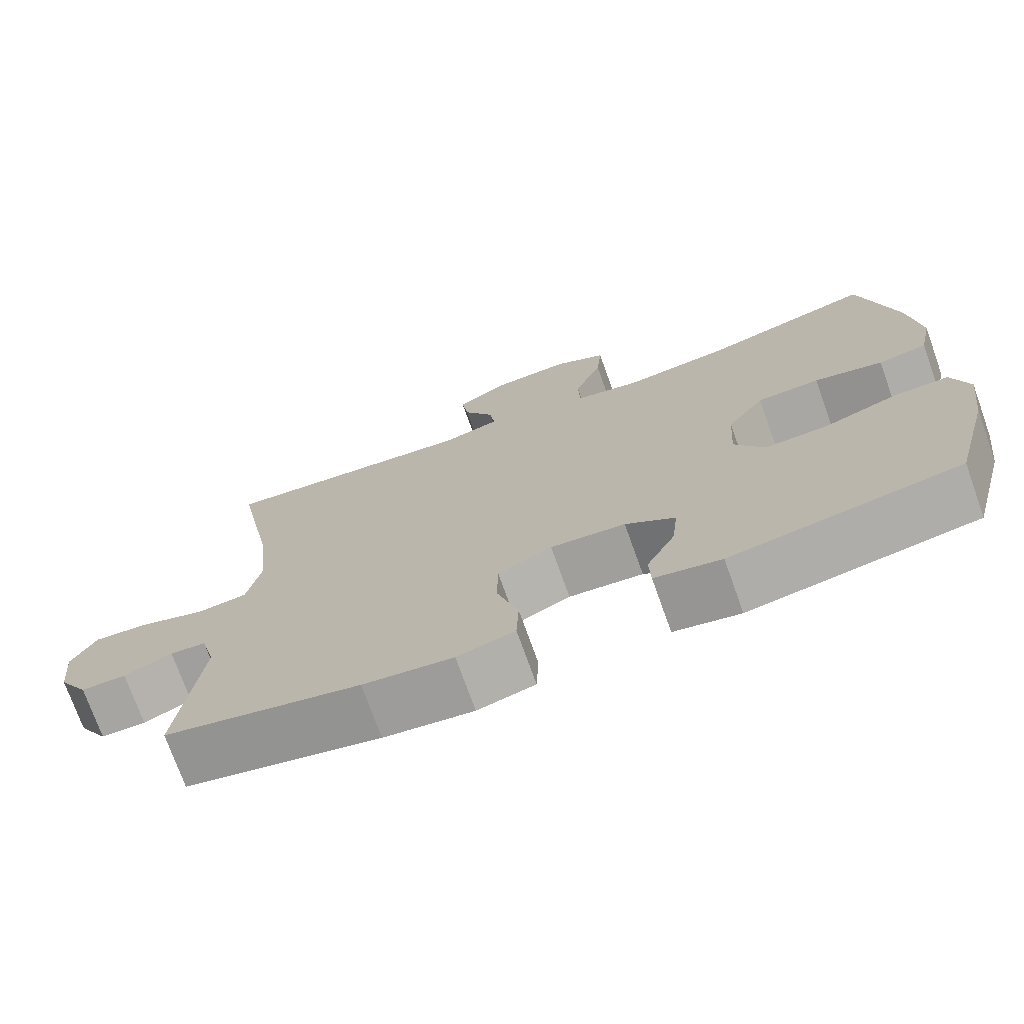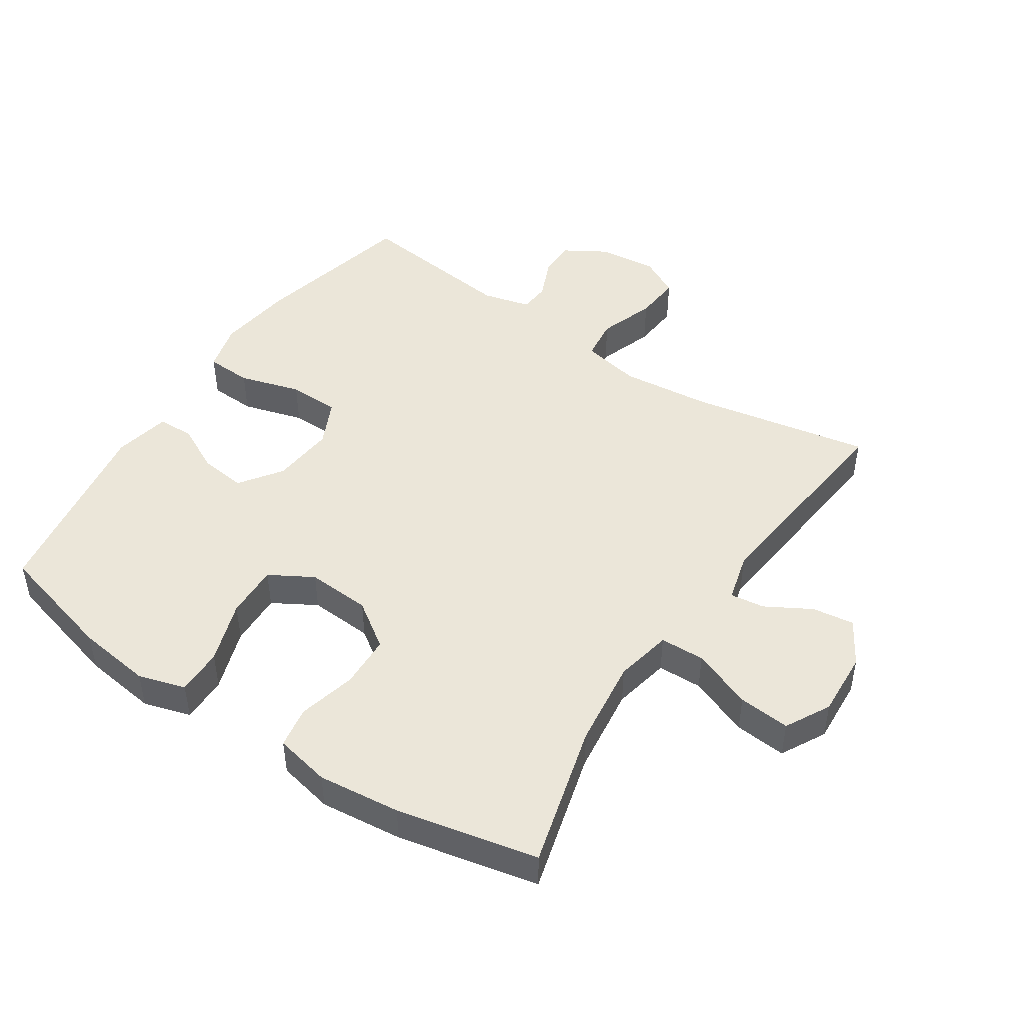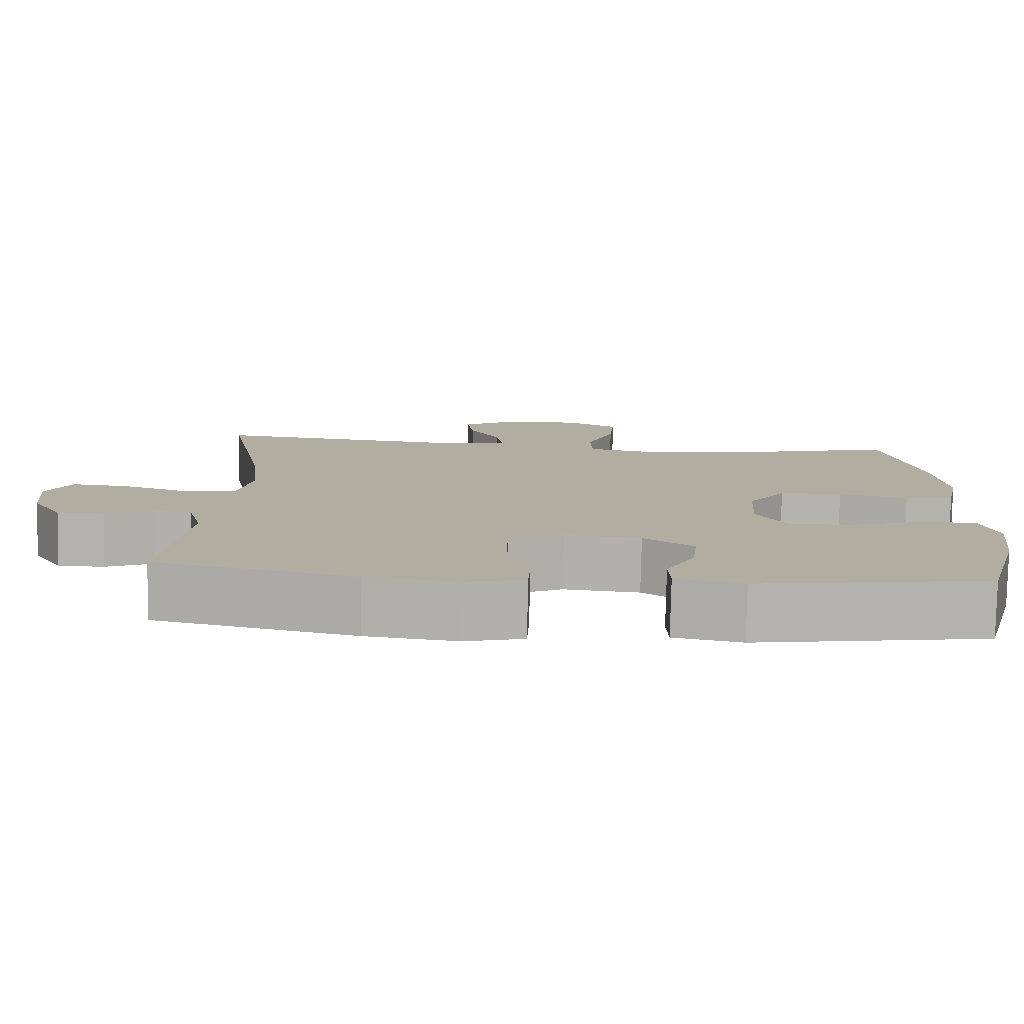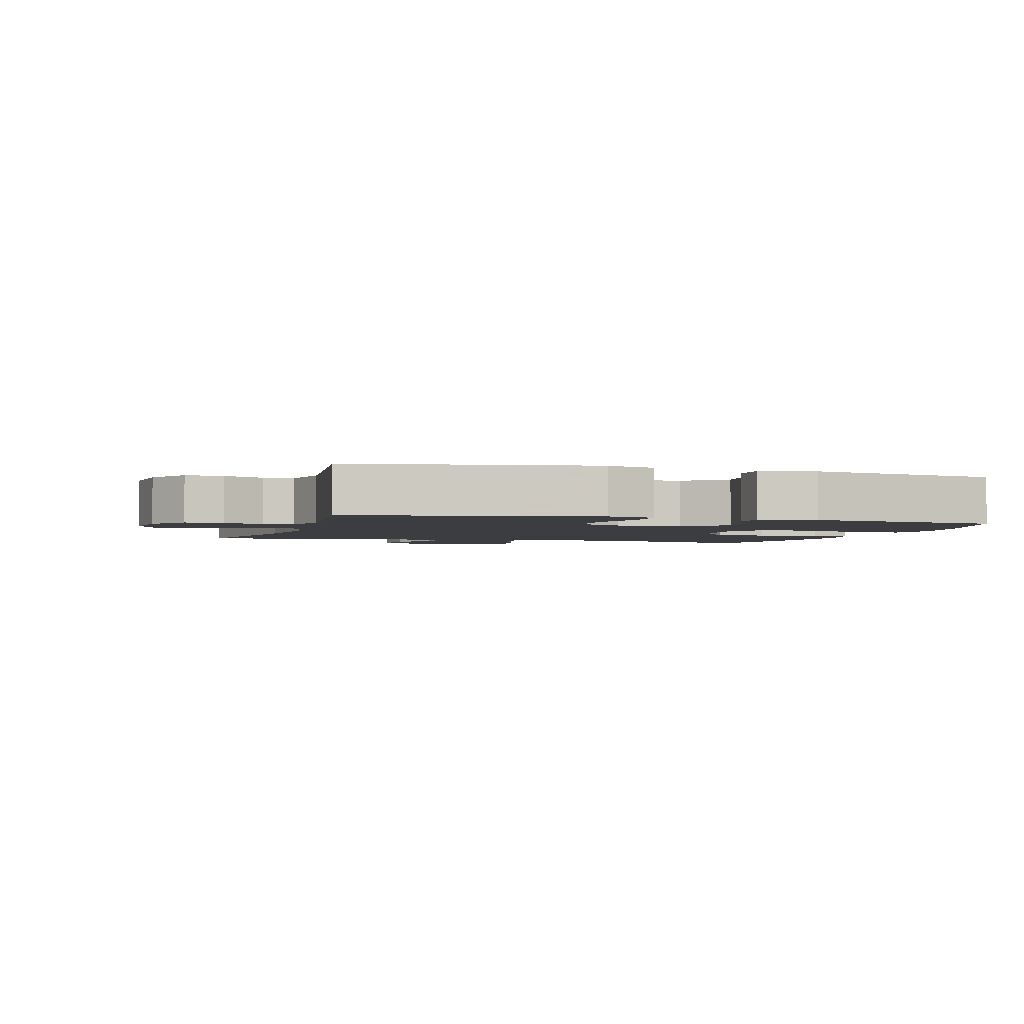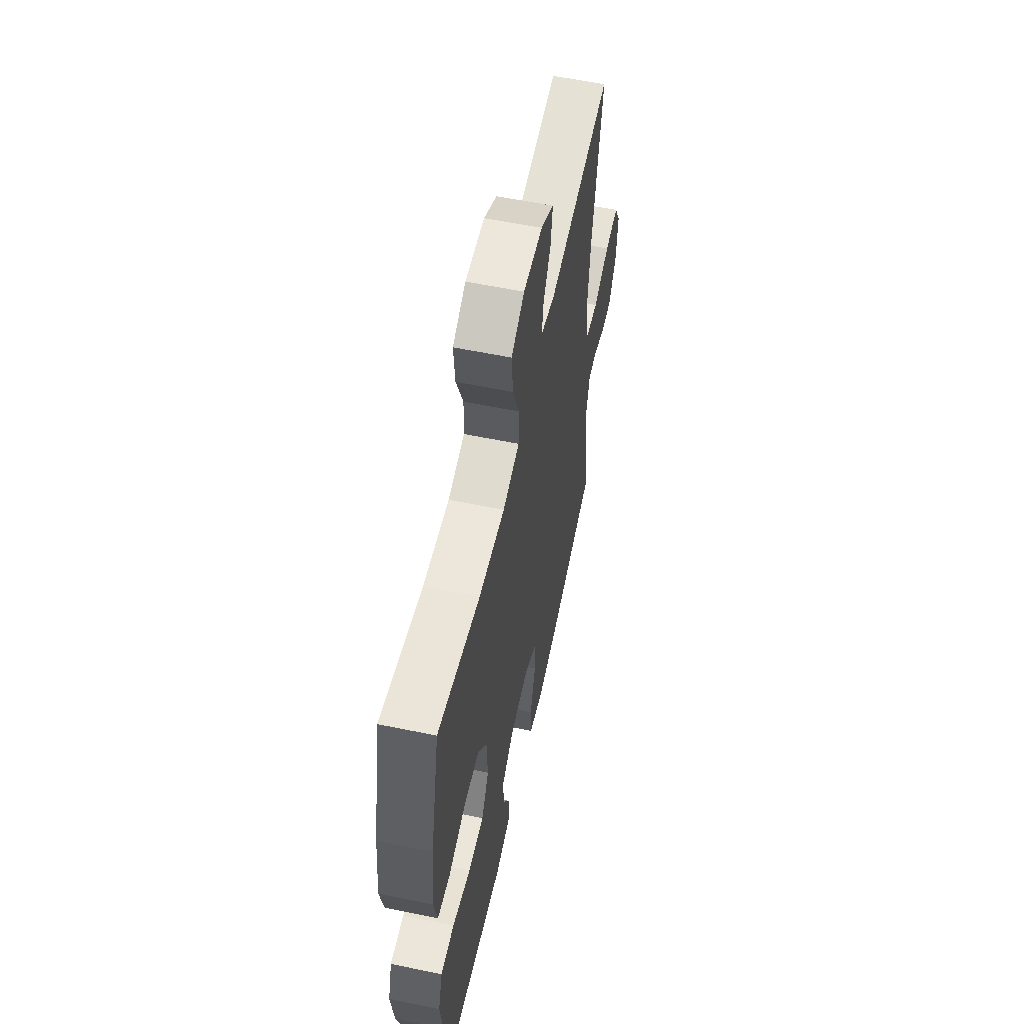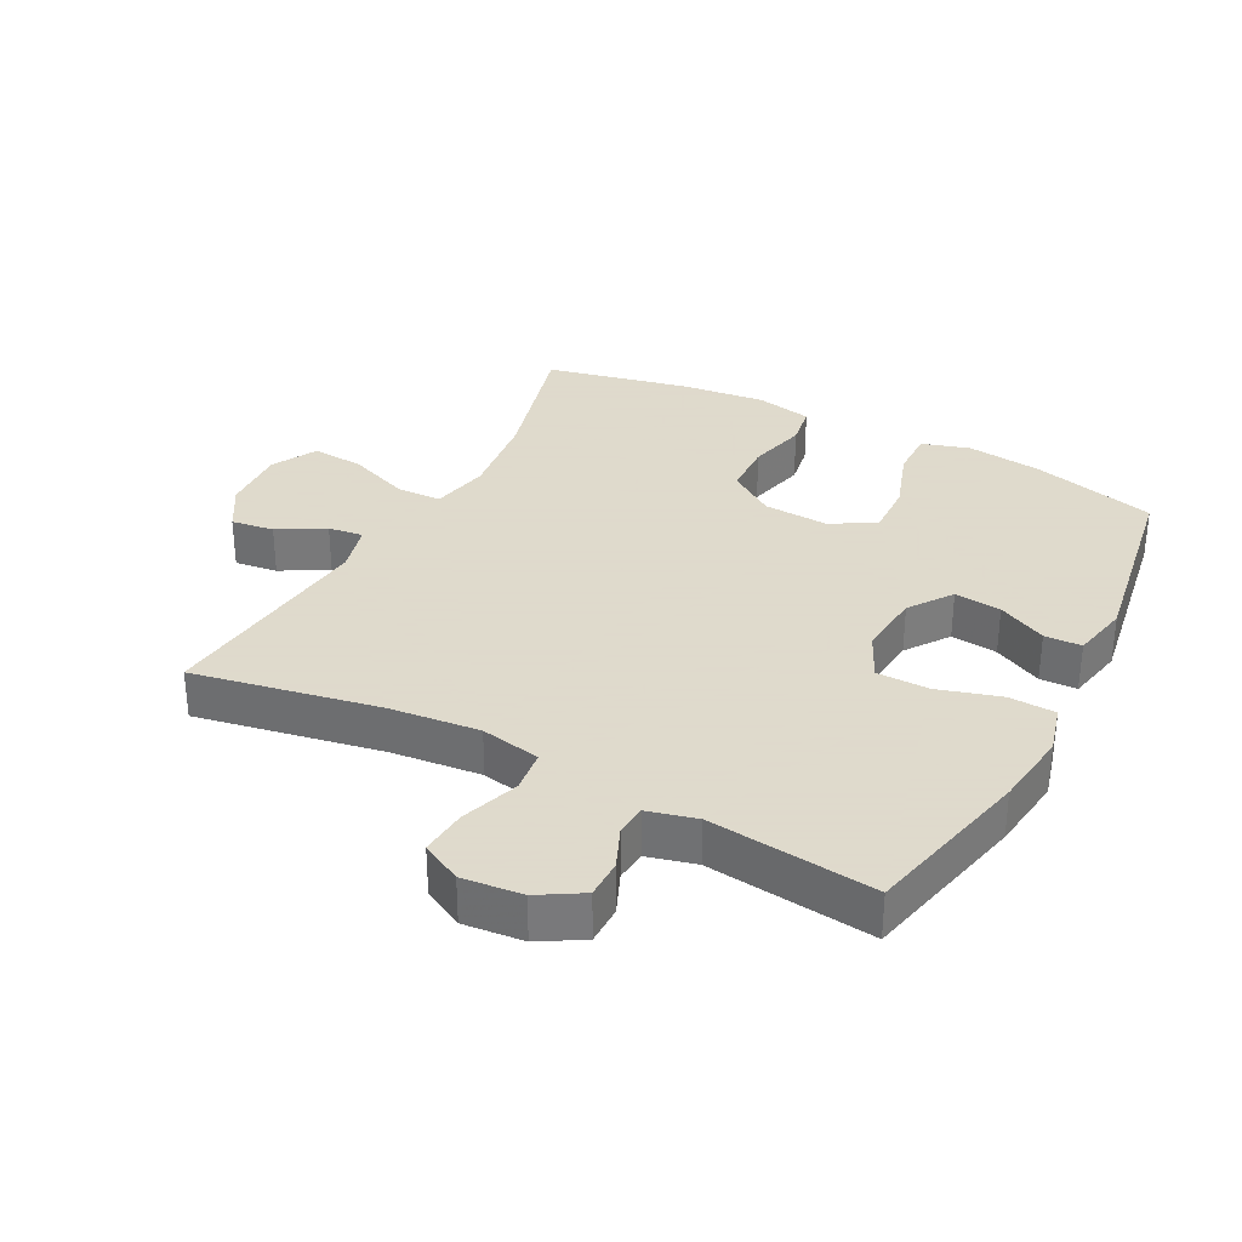
<metadata>
{"format":"obj","ext":"obj","renderer":"f3d","projection":"perspective","resolution":1024,"background":"white","views":[{"elev":-73.8,"azim":-160.3,"up":"+Z"},{"elev":47.1,"azim":-56.3,"up":"+Y"},{"elev":-79.7,"azim":178.7,"up":"+Z"},{"elev":-2.6,"azim":163.2,"up":"+Y"},{"elev":58.1,"azim":-77.9,"up":"+Z"},{"elev":32.4,"azim":117.7,"up":"+Y"}]}
</metadata>
<code>
v 0.5 0.07 0.5
v 0.447 0.07 0.219
v 0.433 0.07 0.082
v 0.451 0.07 -0.009
v 0.516 0.07 -0.017
v 0.603 0.07 0.013
v 0.675 0.07 0.019
v 0.707 0.07 -0.042
v 0.698 0.07 -0.133
v 0.659 0.07 -0.198
v 0.6 0.07 -0.198
v 0.537 0.07 -0.171
v 0.49 0.07 -0.175
v 0.471 0.07 -0.249
v 0.5 0.07 -0.5
v 0.245 0.07 -0.559
v 0.128 0.07 -0.574
v 0.053 0.07 -0.554
v 0.05 0.07 -0.483
v 0.078 0.07 -0.388
v 0.077 0.07 -0.309
v 0.006 0.07 -0.275
v -0.092 0.07 -0.284
v -0.157 0.07 -0.33
v -0.149 0.07 -0.401
v -0.112 0.07 -0.475
v -0.114 0.07 -0.531
v -0.201 0.07 -0.549
v -0.5 0.07 -0.5
v -0.55 0.07 -0.312
v -0.565 0.07 -0.197
v -0.543 0.07 -0.124
v -0.471 0.07 -0.125
v -0.374 0.07 -0.158
v -0.291 0.07 -0.161
v -0.252 0.07 -0.094
v -0.258 0.07 0.005
v -0.307 0.07 0.076
v -0.389 0.07 0.079
v -0.479 0.07 0.057
v -0.543 0.07 0.068
v -0.561 0.07 0.154
v -0.547 0.07 0.282
v -0.5 0.07 0.5
v -0.278 0.07 0.44
v -0.141 0.07 0.423
v -0.053 0.07 0.441
v -0.051 0.07 0.51
v -0.087 0.07 0.603
v -0.094 0.07 0.683
v -0.025 0.07 0.72
v 0.076 0.07 0.714
v 0.144 0.07 0.673
v 0.135 0.07 0.608
v 0.095 0.07 0.538
v 0.088 0.07 0.485
v 0.163 0.07 0.465
v 0.5 0 0.5
v 0.447 0 0.219
v 0.433 0 0.082
v 0.451 0 -0.009
v 0.516 0 -0.017
v 0.603 0 0.013
v 0.675 0 0.019
v 0.707 0 -0.042
v 0.698 0 -0.133
v 0.659 0 -0.198
v 0.6 0 -0.198
v 0.537 0 -0.171
v 0.49 0 -0.175
v 0.471 0 -0.249
v 0.5 0 -0.5
v 0.245 0 -0.559
v 0.128 0 -0.574
v 0.053 0 -0.554
v 0.05 0 -0.483
v 0.078 0 -0.388
v 0.077 0 -0.309
v 0.006 0 -0.275
v -0.092 0 -0.284
v -0.157 0 -0.33
v -0.149 0 -0.401
v -0.112 0 -0.475
v -0.114 0 -0.531
v -0.201 0 -0.549
v -0.5 0 -0.5
v -0.55 0 -0.312
v -0.565 0 -0.197
v -0.543 0 -0.124
v -0.471 0 -0.125
v -0.374 0 -0.158
v -0.291 0 -0.161
v -0.252 0 -0.094
v -0.258 0 0.005
v -0.307 0 0.076
v -0.389 0 0.079
v -0.479 0 0.057
v -0.543 0 0.068
v -0.561 0 0.154
v -0.547 0 0.282
v -0.5 0 0.5
v -0.278 0 0.44
v -0.141 0 0.423
v -0.053 0 0.441
v -0.051 0 0.51
v -0.087 0 0.603
v -0.094 0 0.683
v -0.025 0 0.72
v 0.076 0 0.714
v 0.144 0 0.673
v 0.135 0 0.608
v 0.095 0 0.538
v 0.088 0 0.485
v 0.163 0 0.465
f 53 54 55
f 52 53 55
f 51 52 55
f 50 51 55
f 49 50 55
f 48 49 55
f 47 48 55 56
f 43 44 45
f 42 43 45
f 41 42 45
f 40 41 45
f 39 40 45
f 38 39 45 46
f 37 38 46 47
f 32 33 34
f 31 32 34
f 30 31 34
f 29 30 34
f 28 29 34
f 27 28 34
f 26 27 34
f 25 26 34
f 24 25 34 35
f 23 24 35 36
f 18 19 20
f 17 18 20
f 16 17 20
f 15 16 20
f 14 15 20
f 13 14 20 21
f 10 11 12
f 9 10 12
f 8 9 12
f 7 8 12
f 6 7 12
f 5 6 12
f 4 5 12 13
f 57 1 2
f 57 2 3
f 56 57 3
f 47 56 3
f 37 47 3
f 36 37 3
f 23 36 3
f 22 23 3
f 4 13 21 22
f 3 4 22
f 112 111 110
f 112 110 109
f 112 109 108
f 112 108 107
f 112 107 106
f 112 106 105
f 113 112 105 104
f 102 101 100
f 102 100 99
f 102 99 98
f 102 98 97
f 102 97 96
f 103 102 96 95
f 104 103 95 94
f 91 90 89
f 91 89 88
f 91 88 87
f 91 87 86
f 91 86 85
f 91 85 84
f 91 84 83
f 91 83 82
f 92 91 82 81
f 93 92 81 80
f 77 76 75
f 77 75 74
f 77 74 73
f 77 73 72
f 77 72 71
f 78 77 71 70
f 69 68 67
f 69 67 66
f 69 66 65
f 69 65 64
f 69 64 63
f 69 63 62
f 70 69 62 61
f 59 58 114
f 60 59 114
f 60 114 113
f 60 113 104
f 60 104 94
f 60 94 93
f 60 93 80
f 60 80 79
f 79 78 70 61
f 79 61 60
f 1 58 59 2
f 2 59 60 3
f 3 60 61 4
f 4 61 62 5
f 5 62 63 6
f 6 63 64 7
f 7 64 65 8
f 8 65 66 9
f 9 66 67 10
f 10 67 68 11
f 11 68 69 12
f 12 69 70 13
f 13 70 71 14
f 14 71 72 15
f 15 72 73 16
f 16 73 74 17
f 17 74 75 18
f 18 75 76 19
f 19 76 77 20
f 20 77 78 21
f 21 78 79 22
f 22 79 80 23
f 23 80 81 24
f 24 81 82 25
f 25 82 83 26
f 26 83 84 27
f 27 84 85 28
f 28 85 86 29
f 29 86 87 30
f 30 87 88 31
f 31 88 89 32
f 32 89 90 33
f 33 90 91 34
f 34 91 92 35
f 35 92 93 36
f 36 93 94 37
f 37 94 95 38
f 38 95 96 39
f 39 96 97 40
f 40 97 98 41
f 41 98 99 42
f 42 99 100 43
f 43 100 101 44
f 44 101 102 45
f 45 102 103 46
f 46 103 104 47
f 47 104 105 48
f 48 105 106 49
f 49 106 107 50
f 50 107 108 51
f 51 108 109 52
f 52 109 110 53
f 53 110 111 54
f 54 111 112 55
f 55 112 113 56
f 56 113 114 57
f 57 114 58 1

</code>
